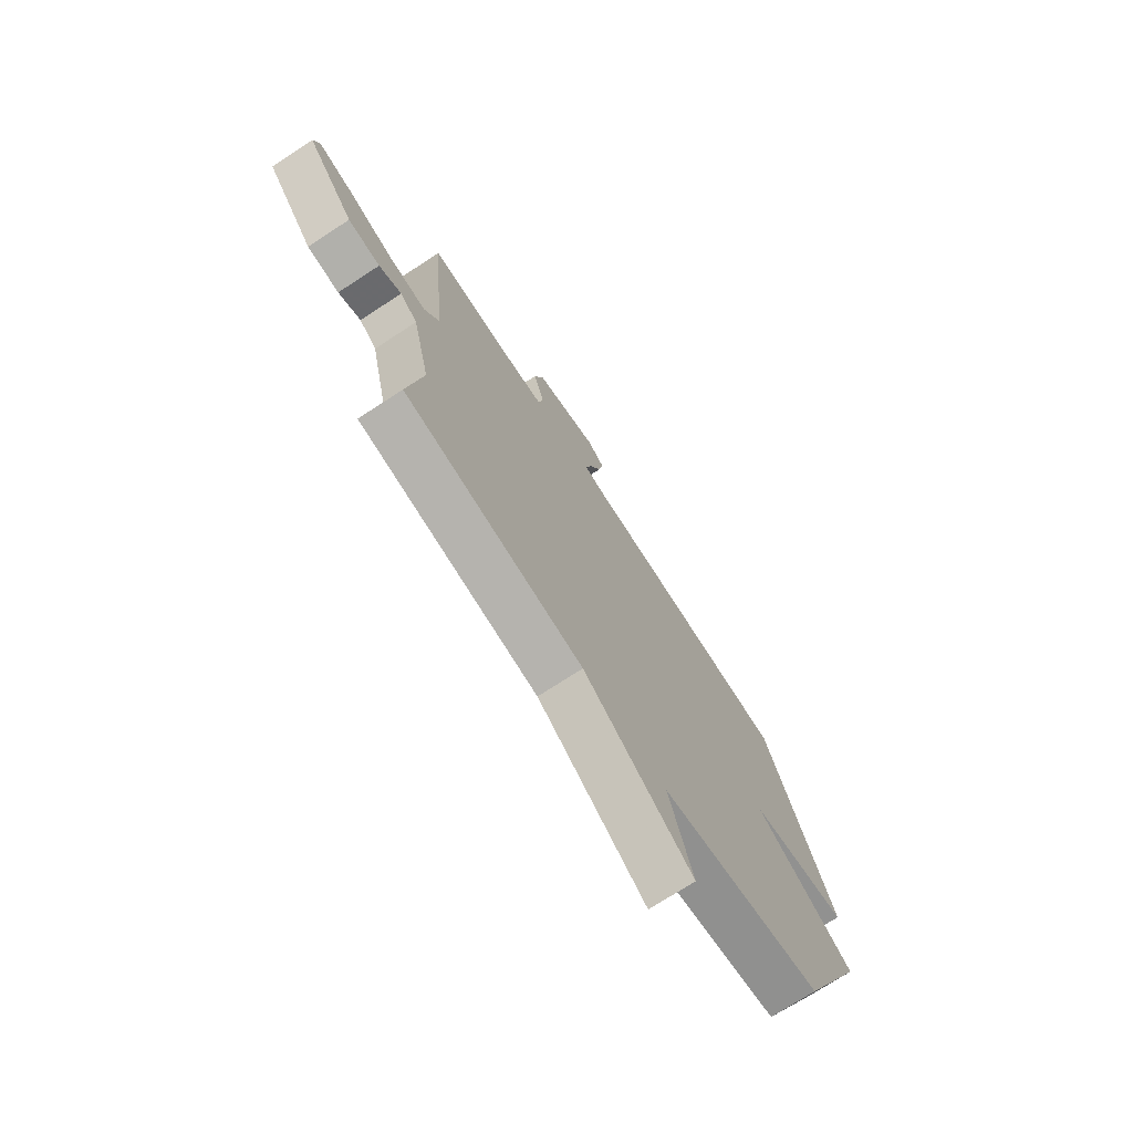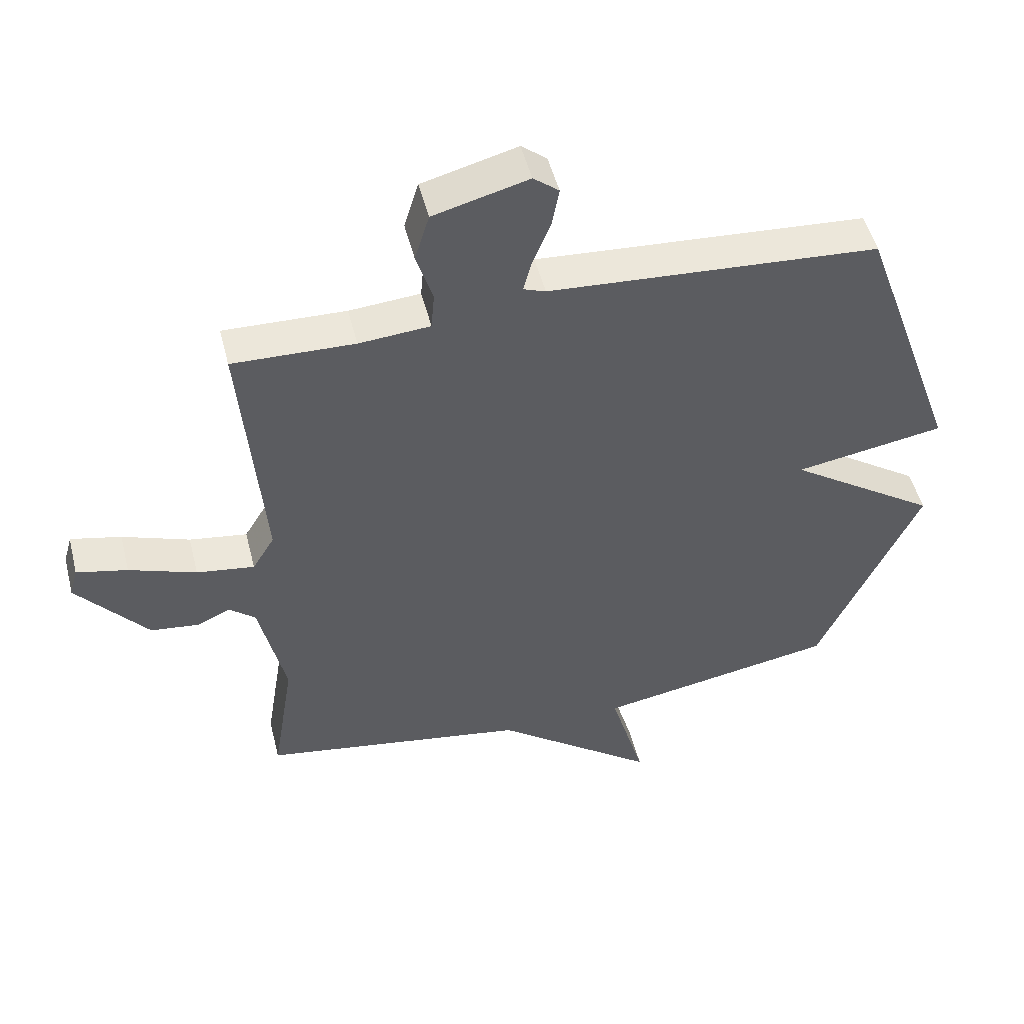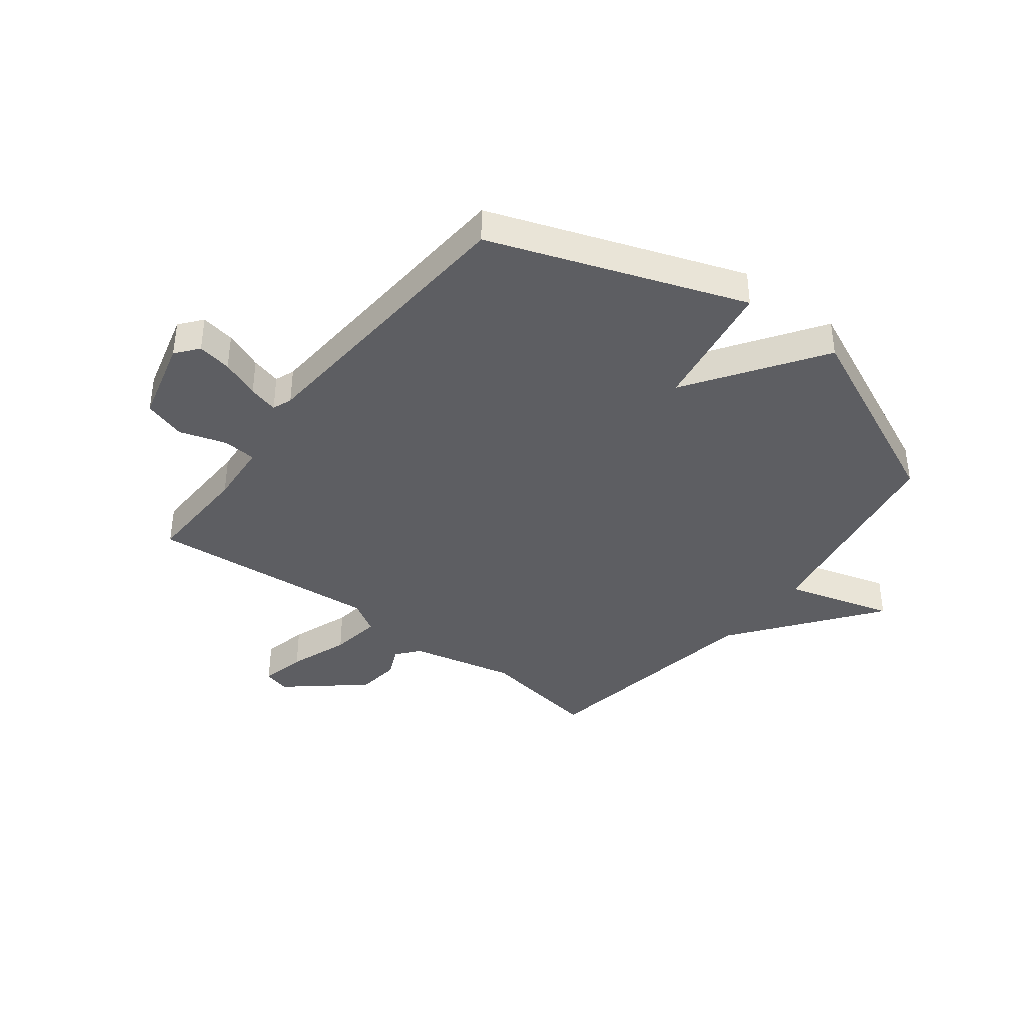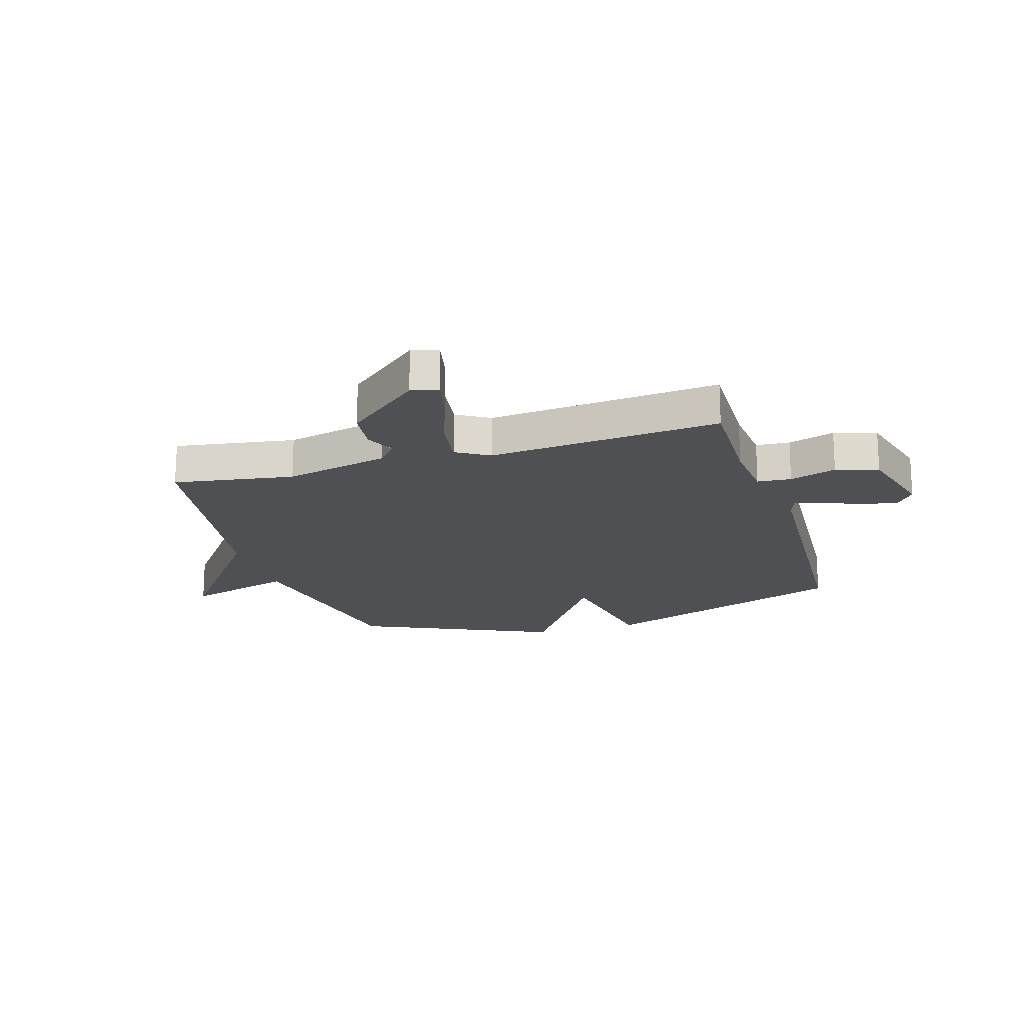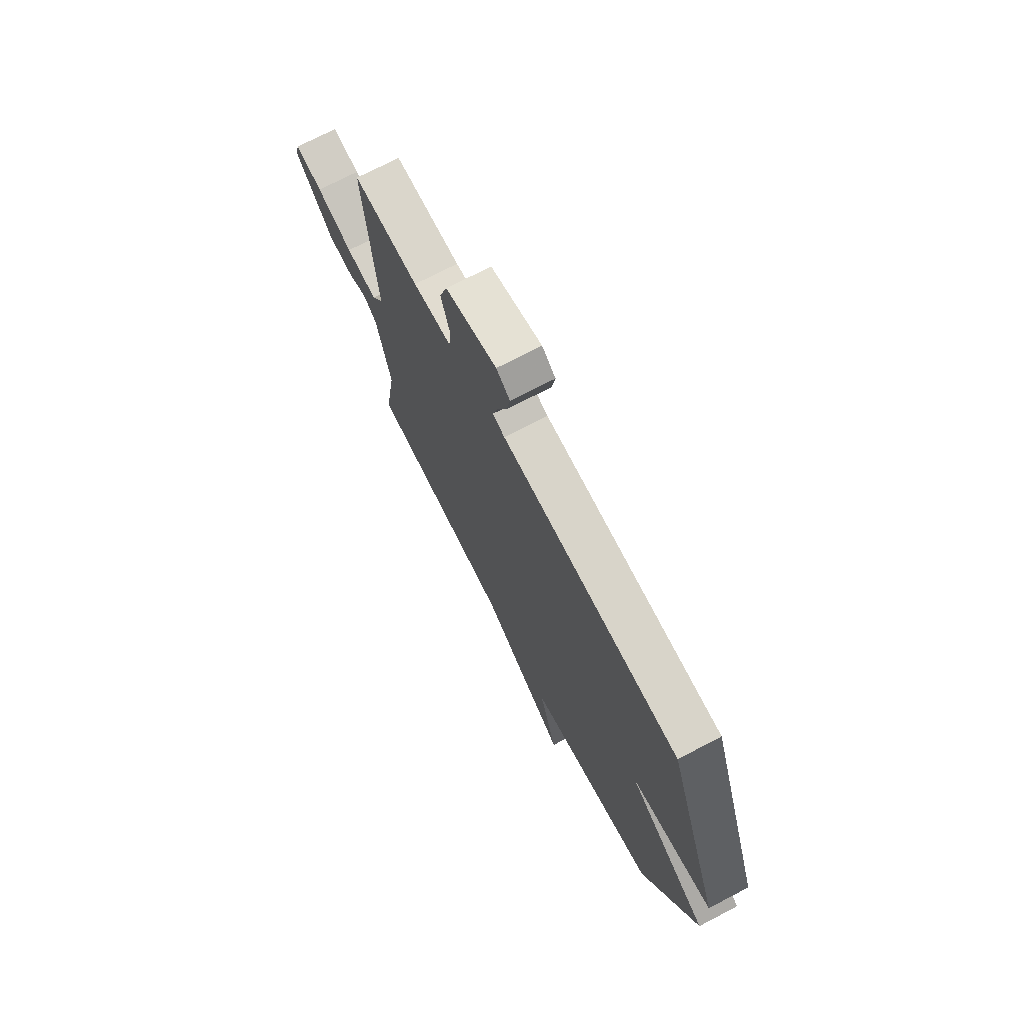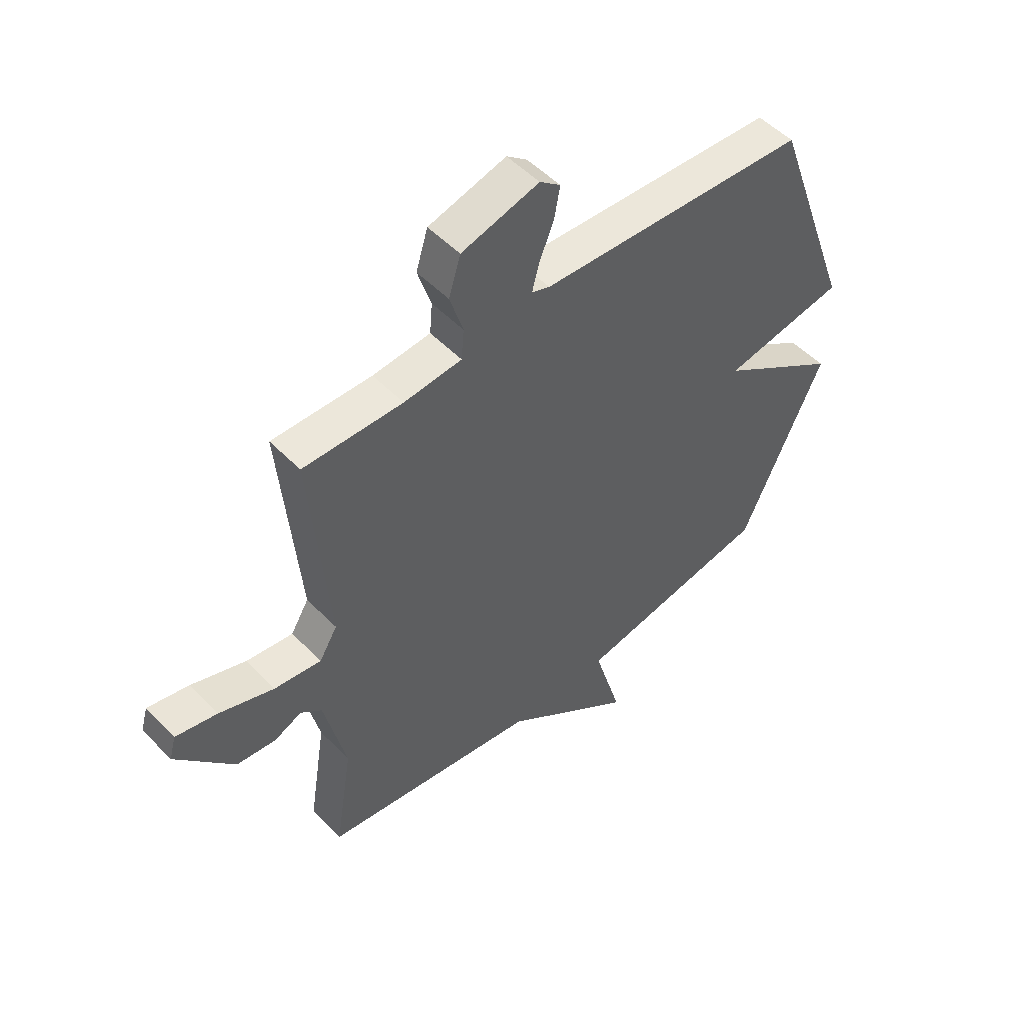
<metadata>
{"format":"obj","ext":"obj","renderer":"f3d","projection":"perspective","resolution":1024,"background":"white","views":[{"elev":-73.5,"azim":-56.9,"up":"+Z"},{"elev":49.8,"azim":-14.0,"up":"+Z"},{"elev":-39.1,"azim":52.4,"up":"+Y"},{"elev":-18.8,"azim":-72.9,"up":"+Y"},{"elev":72.6,"azim":62.4,"up":"+Z"},{"elev":51.6,"azim":-42.3,"up":"+Z"}]}
</metadata>
<code>
v -0.5 0.07 -0.5
v -0.466 0.07 -0.286
v -0.508 0.07 -0.1
v -0.549 0.07 -0.066
v -0.602 0.07 -0.09
v -0.678 0.07 -0.081
v -0.79 0.07 0.052
v -0.777 0.07 0.099
v -0.697 0.07 0.081
v -0.591 0.07 0.043
v -0.5 0.07 0.03
v -0.465 0.07 0.088
v -0.5 0.07 0.5
v -0.308 0.07 0.495
v -0.196 0.07 0.504
v -0.191 0.07 0.564
v -0.217 0.07 0.647
v -0.194 0.07 0.722
v -0.044 0.07 0.762
v -0.004 0.07 0.73
v -0.015 0.07 0.669
v -0.043 0.07 0.6
v -0.057 0.07 0.547
v -0.022 0.07 0.534
v 0.5 0.07 0.5
v 0.66 0.07 0.051
v 0.423 0.07 0.011
v 0.66 0.07 -0.149
v 0.5 0.07 -0.5
v 0.12 0.07 -0.567
v 0.175 0.07 -0.759
v -0.08 0.07 -0.567
v -0.5 0 -0.5
v -0.466 0 -0.286
v -0.508 0 -0.1
v -0.549 0 -0.066
v -0.602 0 -0.09
v -0.678 0 -0.081
v -0.79 0 0.052
v -0.777 0 0.099
v -0.697 0 0.081
v -0.591 0 0.043
v -0.5 0 0.03
v -0.465 0 0.088
v -0.5 0 0.5
v -0.308 0 0.495
v -0.196 0 0.504
v -0.191 0 0.564
v -0.217 0 0.647
v -0.194 0 0.722
v -0.044 0 0.762
v -0.004 0 0.73
v -0.015 0 0.669
v -0.043 0 0.6
v -0.057 0 0.547
v -0.022 0 0.534
v 0.5 0 0.5
v 0.66 0 0.051
v 0.423 0 0.011
v 0.66 0 -0.149
v 0.5 0 -0.5
v 0.12 0 -0.567
v 0.175 0 -0.759
v -0.08 0 -0.567
f 30 31 32
f 32 1 2
f 30 32 2
f 29 30 2
f 28 29 2
f 27 28 2
f 24 25 26 27
f 27 2 3
f 24 27 3
f 23 24 3
f 22 23 3 4
f 20 21 22
f 19 20 22
f 18 19 22
f 17 18 22
f 16 17 22
f 15 16 22
f 15 22 4
f 12 13 14
f 12 14 15
f 11 12 15 4
f 8 9 10
f 7 8 10
f 6 7 10
f 5 6 10
f 4 5 10
f 4 10 11
f 64 63 62
f 34 33 64
f 34 64 62
f 34 62 61
f 34 61 60
f 34 60 59
f 59 58 57 56
f 35 34 59
f 35 59 56
f 35 56 55
f 36 35 55 54
f 54 53 52
f 54 52 51
f 54 51 50
f 54 50 49
f 54 49 48
f 54 48 47
f 36 54 47
f 46 45 44
f 47 46 44
f 36 47 44 43
f 42 41 40
f 42 40 39
f 42 39 38
f 42 38 37
f 42 37 36
f 43 42 36
f 1 33 34 2
f 2 34 35 3
f 3 35 36 4
f 4 36 37 5
f 5 37 38 6
f 6 38 39 7
f 7 39 40 8
f 8 40 41 9
f 9 41 42 10
f 10 42 43 11
f 11 43 44 12
f 12 44 45 13
f 13 45 46 14
f 14 46 47 15
f 15 47 48 16
f 16 48 49 17
f 17 49 50 18
f 18 50 51 19
f 19 51 52 20
f 20 52 53 21
f 21 53 54 22
f 22 54 55 23
f 23 55 56 24
f 24 56 57 25
f 25 57 58 26
f 26 58 59 27
f 27 59 60 28
f 28 60 61 29
f 29 61 62 30
f 30 62 63 31
f 31 63 64 32
f 32 64 33 1

</code>
